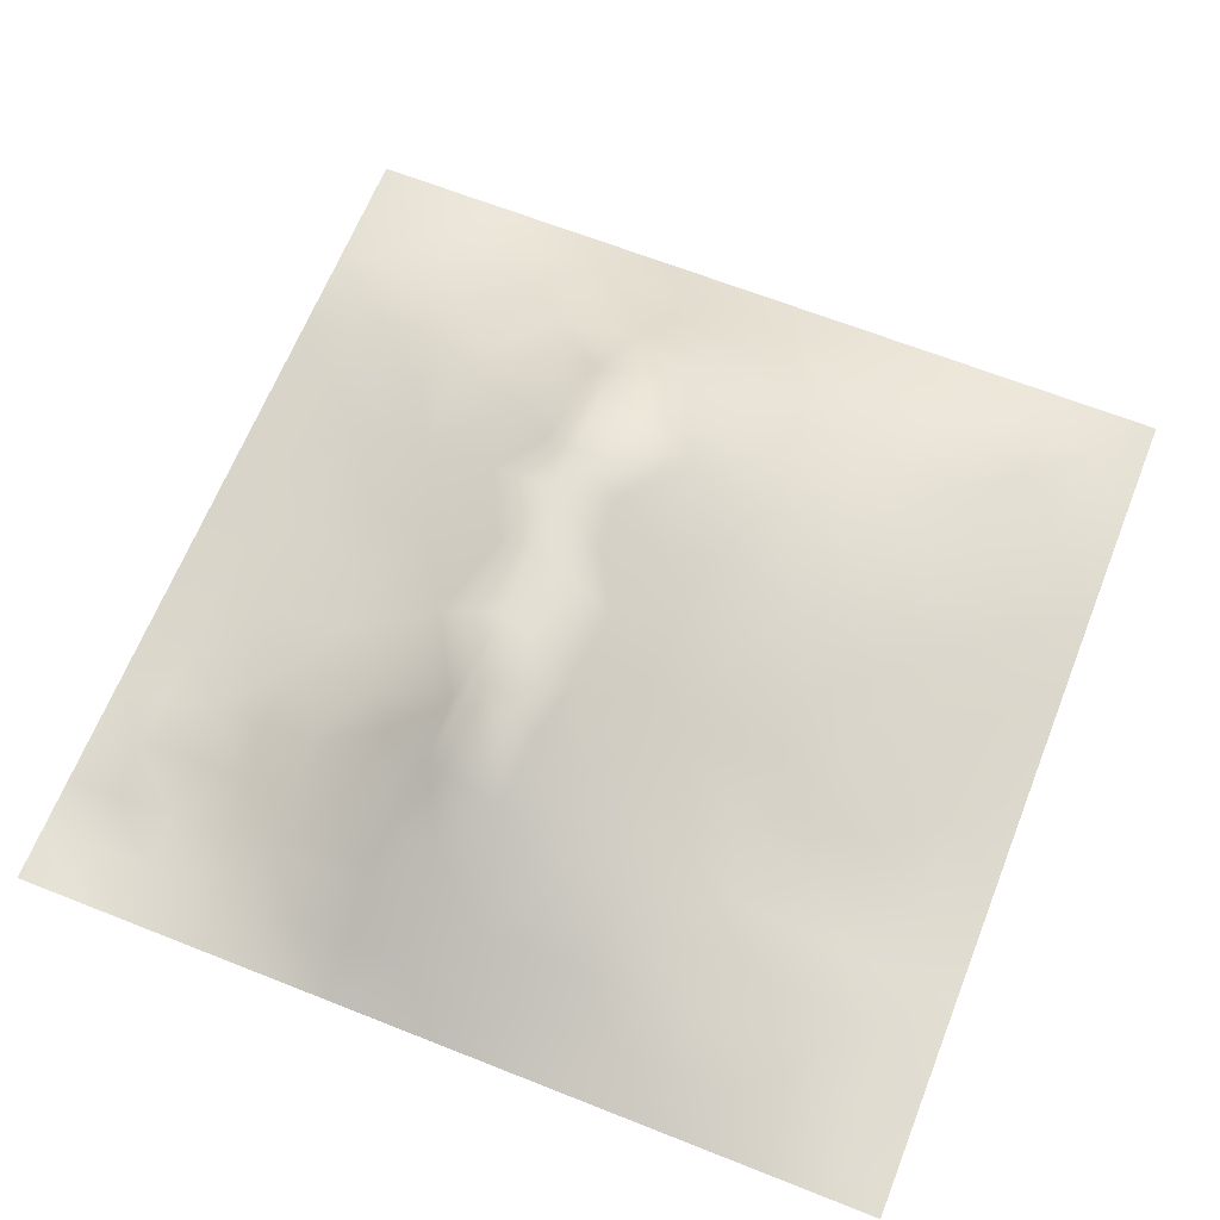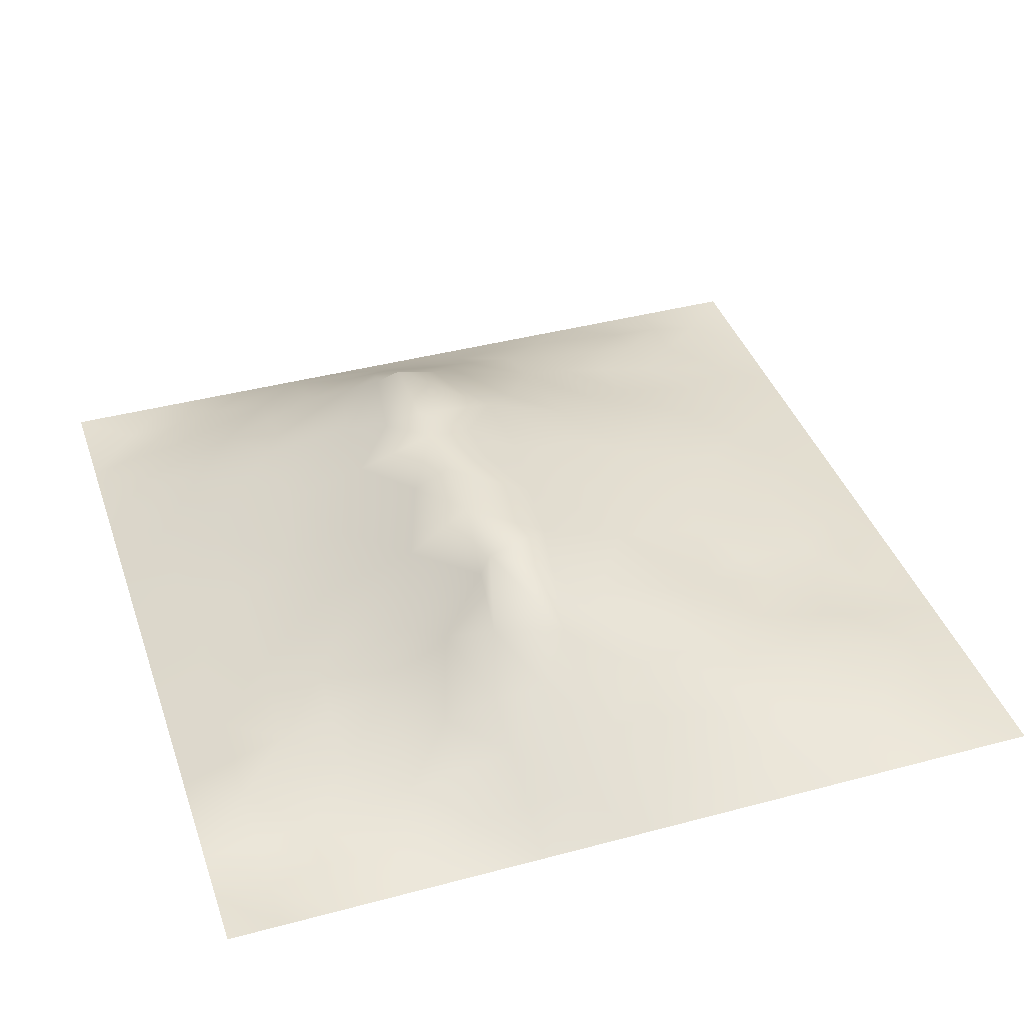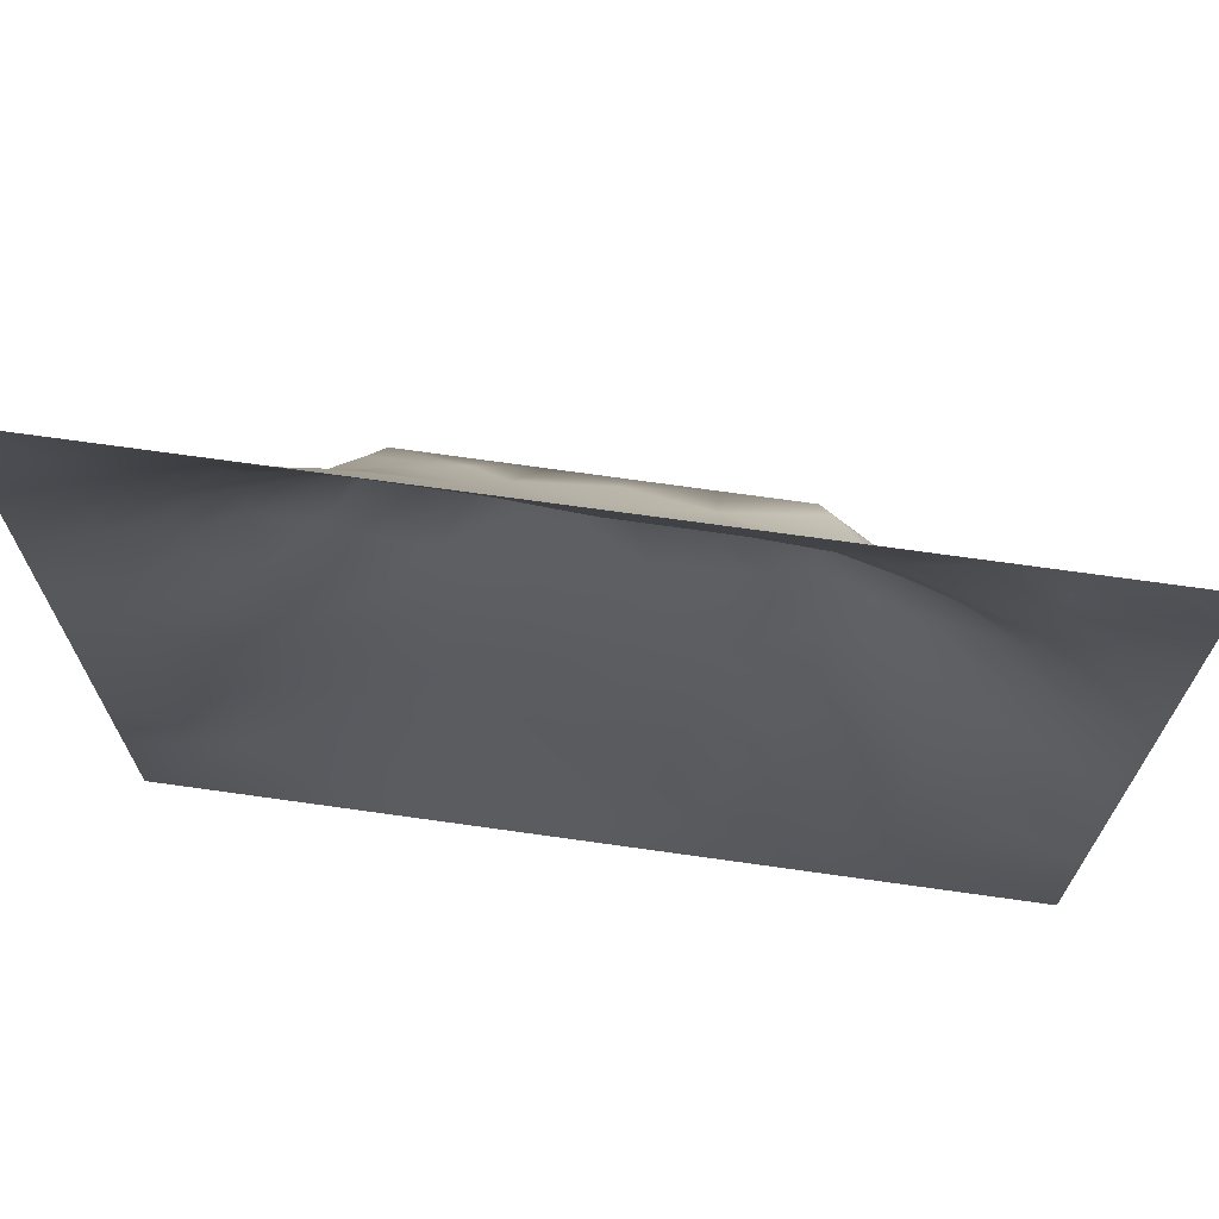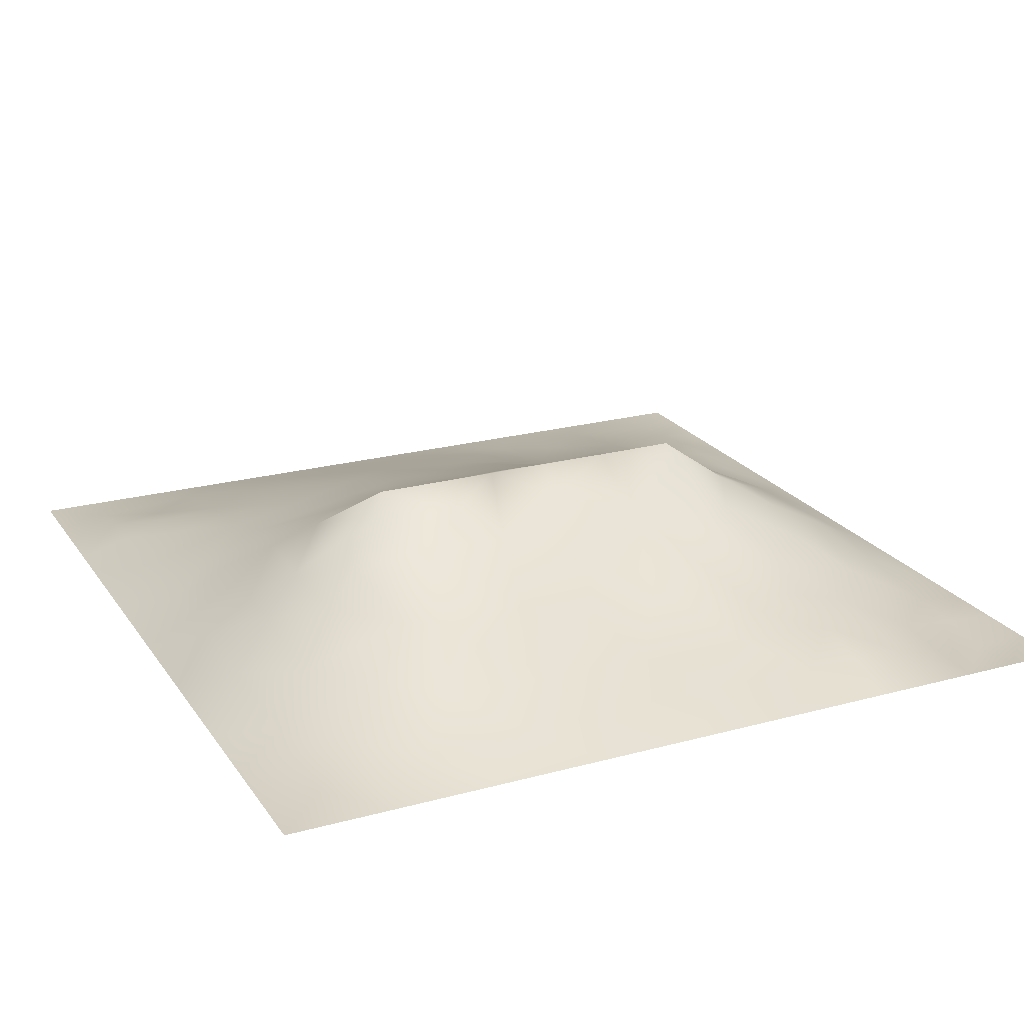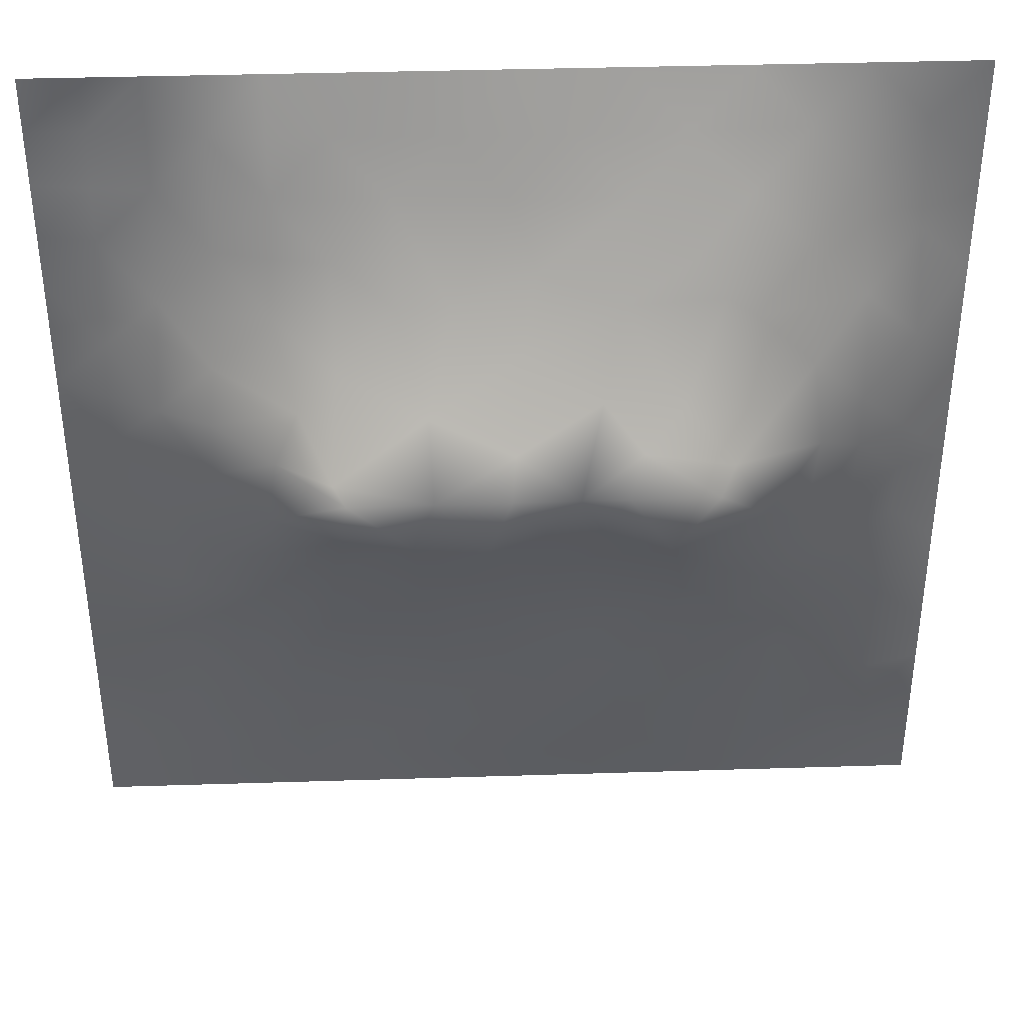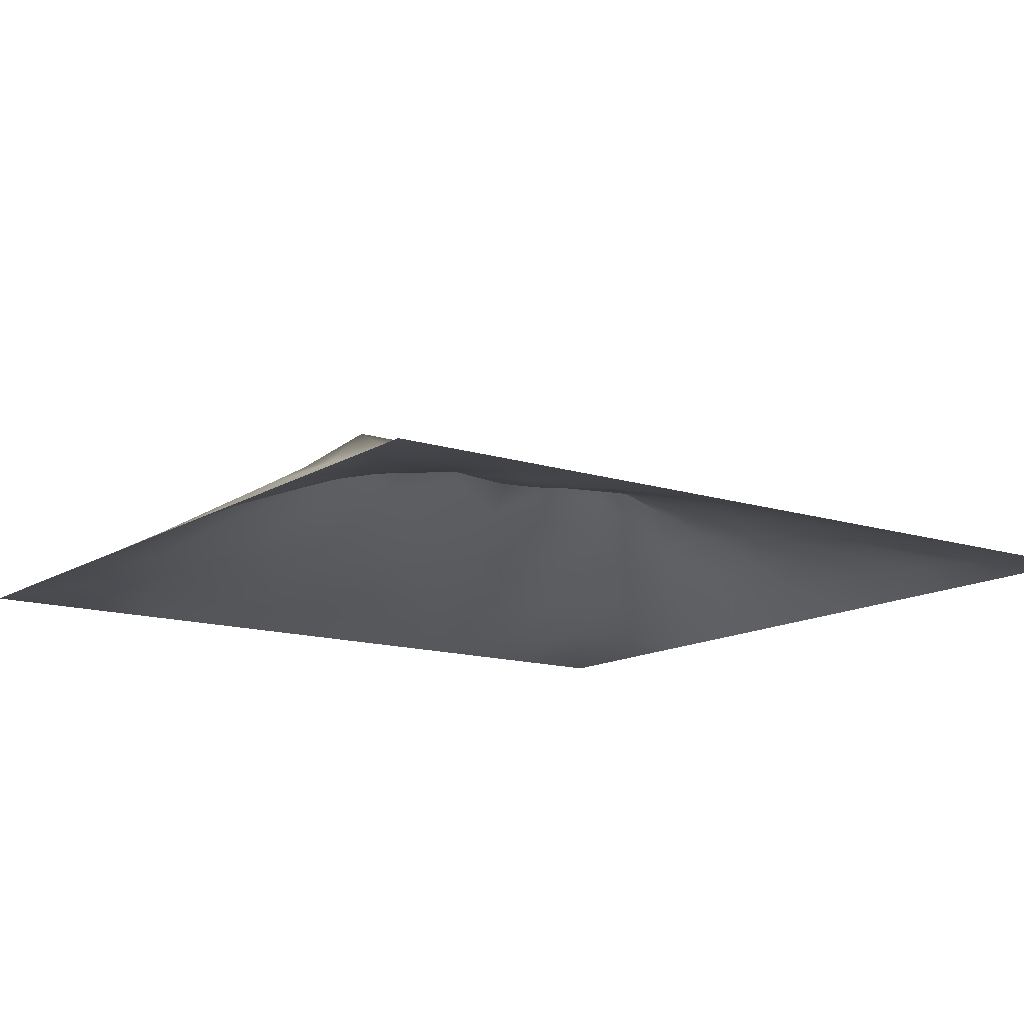
<metadata>
{"format":"obj","ext":"obj","renderer":"f3d","projection":"perspective","resolution":1024,"background":"white","views":[{"elev":65.5,"azim":-68.3,"up":"+Z"},{"elev":39.9,"azim":-108.3,"up":"+Z"},{"elev":70.7,"azim":-172.0,"up":"+Y"},{"elev":22.0,"azim":154.6,"up":"+Z"},{"elev":38.2,"azim":-2.3,"up":"+Y"},{"elev":-13.6,"azim":-35.9,"up":"+Z"}]}
</metadata>
<code>
v -0 0 -0
v 1 0 -0
v -0 1 0
v 1 1 0
v 0.9387 0.1249 0.01438
v -0 0.5 0
v 0.5 1 0
v 1 0.5 0
v 0.5 -0 0
v 0.2467 0.7493 0.07158
v 0.7591 0.7544 0.09312
v 0.2484 0.2534 0.05722
v 0.7526 0.2534 0.05982
v 0.75 0 0
v 0.25 0 0
v 1 0.75 0
v 1 0.25 0
v 0.25 1 0
v 0.75 1 0
v 0 0.25 0
v 0 0.75 -0
v 0.365 0.2274 0.05139
v 0.06304 0.8746 0.006691
v 0.2315 0.5202 0.1241
v 0.8158 0.2521 0.05162
v 0.8811 0.3773 0.05398
v 0.6253 0.1268 0.03849
v 0.8827 0.4402 0.06065
v 0.8759 0.1257 0.0205
v 0.375 0.1288 0.03005
v 0.1249 0.1261 0.01748
v 0.4926 0.2581 0.06864
v 0.8863 0.6275 0.07
v 0.6391 0.6305 0.1671
v 0.8756 0.8751 0.02217
v 0.3756 0.8726 0.04209
v 0.2445 0.607 0.1379
v 0.1265 0.8738 0.01072
v 0.1153 0.6273 0.06376
v 0.6272 0.8743 0.0488
v 0.1212 0.3773 0.04797
v 0.2503 0.1283 0.02169
v 0.8823 0.7522 0.05427
v 0.8785 0.2511 0.04024
v 0.2502 0.8744 0.03528
v 0.7529 0.8778 0.048
v 0.123 0.2516 0.03495
v 0.1236 0.7493 0.03483
v 0.3064 0.604 0.176
v 0.5837 0.3115 0.08946
v 0.0625 1 0
v 0.884 0.5027 0.06583
v 0.436 0.7674 0.0836
v 0.2385 0.4605 0.1089
v 0 0.375 0
v 0.5015 0.871 0.04293
v 0.5012 0.6304 0.1662
v 0.2437 0.3791 0.09056
v 0.1166 0.5022 0.06346
v 0.5212 0.4231 0.1227
v 0.6268 0.2544 0.07491
v 0.5001 0.1279 0.03711
v 0.4971 0.5887 0.1914
v 0 0.625 0
v 0 0.875 0
v 0 0.125 0
v 0.625 1 0
v 0.875 1 0
v 0.125 1 0
v 0.375 1 0
v 1 0.375 0
v 0.5688 0.4691 0.1414
v 1 0.875 0
v 1 0.625 0
v 0.375 0 0
v 0.125 0 0
v 0.875 0 0
v 0.625 0 0
v 0.7507 0.1261 0.03265
v 0.4725 0.4863 0.1489
v 0.7795 0.5197 0.1336
v 0.06111 0.3136 0.021
v 0.1788 0.4407 0.08435
v 0.1837 0.3153 0.05983
v 0.05953 0.4388 0.02809
v 0.6883 0.9376 0.02348
v 0.6926 0.8155 0.0767
v 0.5633 0.9362 0.02287
v 0.0612 0.6871 0.02116
v 0.1802 0.6891 0.07441
v 0.05846 0.5634 0.03106
v 0.1875 0.9384 0.01906
v 0.188 0.8105 0.03446
v 0.0632 0.9369 -0.003398
v 0.3892 0.4948 0.1499
v 0.6765 0.3655 0.09998
v 0.5093 0.7233 0.1111
v 0.3115 0.8118 0.06326
v 0.4382 0.936 0.02219
v 0.9391 0.8127 0.01898
v 0.8183 0.8159 0.05951
v 0.9373 0.9373 0.004554
v 0.8777 0.1877 0.03497
v 0.5706 0.589 0.1914
v 0.9416 0.5015 0.03208
v 0.8373 0.5953 0.1067
v 0.8258 0.6918 0.09452
v 0.9421 0.5639 0.03369
v 0.3127 0.7017 0.1088
v 0.8213 0.7535 0.0752
v 0.8866 0.5652 0.07162
v 0.1879 0.06317 0.01259
v 0.06267 0.0629 0.0045
v 0.1866 0.1892 0.03698
v 0.3129 0.06519 0.0087
v 0.3125 0.1938 0.03651
v 0.4376 0.06414 0.01716
v 0.8126 0.06307 0.01335
v 0.9374 0.06289 0.004007
v -0 0.9375 0
v 0.5954 0.6777 0.1395
v 0.5276 0.7999 0.07232
v 0.563 0.1913 0.05699
v 0.6888 0.19 0.05289
v 0.5625 0.06395 0.0182
v 0.9414 0.3134 0.02758
v 0.8174 0.3154 0.06278
v 0.9409 0.4391 0.02941
v 0.3131 0.9364 0.01855
v 1 0.1875 0
v 0.8144 0.1889 0.04011
v 0.8076 0.3764 0.07728
v 0.6876 0.06315 0.01837
v 0.3981 0.3867 0.1044
v 0.9387 0.1877 0.01741
v 0.4376 0.1935 0.04788
v 0.06098 0.1879 0.01834
v 0.3787 0.766 0.08408
v 0.9449 0.6887 0.03675
v 0.3009 0.449 0.1236
v 0.06289 0.8118 0.009972
v 0.8132 0.9391 0.02096
v 0.174 0.5663 0.09853
v 0.7834 0.6539 0.1255
v 0.6766 0.4759 0.139
v 0.7196 0.5896 0.1915
v 0.3198 0.5879 0.1915
v 0.7261 0.7768 0.09256
v 0.8794 0.3144 0.04547
v 0.6221 0.5892 0.1914
v 0.181 0.3777 0.07374
v 0.2933 0.3381 0.08372
v 0.7356 0.6155 0.1695
v 0.7174 0.3052 0.07949
v 0.6816 0.6734 0.1417
v 0.3298 0.2848 0.06222
v 0.2703 0.661 0.1217
v 0.5341 0.5225 0.1649
v 0.6169 0.7714 0.09466
v 0.5986 0.3753 0.108
v 0.4135 0.5884 0.1914
v 0.7222 0.4297 0.1111
v 0.05775 0.6258 0.03107
v 0.1217 0.3143 0.04308
v 0.4178 0.2642 0.06833
v 0.06065 0.2508 0.02051
v 0.827 0.4849 0.1
v 0.4776 0.3719 0.1048
v 0.1745 0.629 0.09382
v 0.4099 0.663 0.1411
v 0.4485 0.4298 0.1257
v 0 0.8125 -0
v 0.8858 0.6904 0.06602
v 0.2502 0.9374 0.01845
v 1 0.125 -0
v 0.2487 0.8119 0.05304
v 0.313 0.5093 0.1514
v 0 0.1875 0
v 0.1186 0.4396 0.0572
v -0 0.0625 -0
v 0.06215 0.1254 0.01132
v 0.1261 0.9369 0.003513
v 0.5952 0.5288 0.1662
f 1 113 180
f 76 113 1
f 20 166 82
f 181 178 66
f 161 49 147
f 31 181 113
f 116 115 30
f 181 180 113
f 181 137 178
f 181 66 180
f 84 12 152
f 112 114 31
f 31 137 181
f 42 114 112
f 77 2 119
f 112 15 42
f 182 69 94
f 112 31 113
f 76 112 113
f 76 15 112
f 133 14 79
f 75 115 15
f 94 23 182
f 125 133 27
f 116 22 156
f 118 79 14
f 32 165 136
f 165 22 136
f 12 116 156
f 22 30 136
f 115 42 15
f 116 30 22
f 77 119 118
f 42 115 116
f 152 12 156
f 84 152 58
f 134 165 168
f 140 134 95
f 85 41 179
f 20 137 166
f 168 165 32
f 165 156 22
f 79 13 124
f 145 146 150
f 171 134 168
f 134 156 165
f 95 171 80
f 134 152 156
f 60 80 171
f 60 72 80
f 109 98 10
f 95 134 171
f 177 140 95
f 140 58 152
f 84 58 151
f 140 152 134
f 56 36 53
f 54 58 140
f 170 138 109
f 39 169 90
f 151 179 41
f 83 58 54
f 114 47 31
f 164 151 41
f 151 58 83
f 151 83 179
f 163 89 64
f 91 163 64
f 164 47 84
f 164 84 151
f 82 164 41
f 166 164 82
f 136 30 62
f 117 62 30
f 166 137 47
f 166 47 164
f 20 178 137
f 55 20 82
f 59 83 24
f 116 12 42
f 6 91 64
f 92 174 18
f 120 94 51
f 39 91 143
f 12 84 114
f 174 129 18
f 174 45 129
f 129 45 36
f 138 53 36
f 98 36 45
f 161 95 80
f 87 46 40
f 98 138 36
f 157 37 49
f 176 98 45
f 176 10 98
f 39 90 48
f 177 24 54
f 47 114 84
f 93 48 10
f 59 143 91
f 129 70 18
f 92 18 69
f 92 45 174
f 94 69 51
f 172 23 65
f 17 126 135
f 137 31 47
f 44 135 126
f 120 51 3
f 41 85 82
f 55 82 85
f 172 141 23
f 141 38 23
f 89 39 48
f 48 38 141
f 172 21 141
f 24 83 54
f 177 54 140
f 93 10 176
f 36 99 129
f 93 176 45
f 93 38 48
f 157 169 37
f 90 10 48
f 114 42 12
f 147 24 177
f 70 129 99
f 145 81 146
f 64 89 21
f 38 93 92
f 145 162 81
f 59 85 179
f 45 92 93
f 6 55 85
f 59 179 83
f 143 59 24
f 37 24 147
f 143 169 39
f 57 161 63
f 37 147 49
f 109 157 49
f 157 90 169
f 147 177 95
f 161 80 63
f 37 169 143
f 37 143 24
f 170 109 49
f 157 10 90
f 109 138 98
f 109 10 157
f 57 63 104
f 170 53 138
f 158 63 80
f 104 63 158
f 161 170 49
f 161 147 95
f 160 72 60
f 183 72 145
f 78 125 9
f 120 65 94
f 50 168 32
f 122 53 97
f 142 101 35
f 81 153 146
f 121 57 104
f 34 104 150
f 97 170 57
f 57 170 161
f 97 53 170
f 121 97 57
f 34 121 104
f 159 155 148
f 153 34 146
f 146 34 150
f 11 155 144
f 155 121 34
f 162 96 132
f 106 153 81
f 11 144 107
f 153 155 34
f 5 103 29
f 167 106 81
f 33 111 108
f 107 106 33
f 28 105 52
f 111 105 108
f 149 44 126
f 139 33 108
f 167 111 106
f 111 52 105
f 173 139 43
f 33 106 111
f 8 108 105
f 173 33 139
f 48 141 89
f 107 33 173
f 110 101 11
f 144 155 153
f 144 153 106
f 144 106 107
f 110 43 101
f 46 101 142
f 86 46 142
f 110 11 107
f 21 89 141
f 56 99 36
f 159 87 40
f 74 139 108
f 100 43 139
f 173 43 107
f 110 107 43
f 40 46 86
f 16 100 139
f 102 35 100
f 101 43 35
f 88 99 56
f 100 35 43
f 88 40 86
f 148 101 46
f 19 86 142
f 88 56 40
f 122 159 40
f 148 46 87
f 122 40 56
f 159 148 87
f 148 155 11
f 148 11 101
f 159 97 121
f 159 121 155
f 122 56 53
f 122 97 159
f 67 88 86
f 7 99 88
f 7 70 99
f 67 7 88
f 19 67 86
f 68 19 142
f 73 102 100
f 4 68 102
f 73 4 102
f 16 73 100
f 74 16 139
f 8 74 108
f 123 27 61
f 13 25 127
f 102 68 35
f 132 26 28
f 103 131 29
f 126 17 71
f 128 71 8
f 128 8 105
f 28 128 105
f 26 128 28
f 167 28 52
f 132 127 26
f 85 59 6
f 91 6 59
f 149 126 26
f 26 126 128
f 131 25 13
f 135 44 103
f 127 149 26
f 127 44 149
f 162 167 81
f 127 25 44
f 62 27 123
f 27 124 61
f 167 132 28
f 154 132 96
f 167 52 111
f 119 29 118
f 163 91 39
f 119 175 5
f 30 115 117
f 96 145 160
f 124 154 61
f 119 2 175
f 23 94 65
f 75 117 115
f 72 158 80
f 160 60 168
f 60 171 168
f 160 168 50
f 96 50 61
f 160 145 72
f 125 27 62
f 77 118 14
f 89 163 39
f 123 50 32
f 96 162 145
f 96 160 50
f 5 130 135
f 162 132 167
f 154 96 61
f 154 13 127
f 131 13 79
f 124 13 154
f 125 62 117
f 27 133 124
f 123 61 50
f 123 32 136
f 62 123 136
f 38 182 23
f 9 117 75
f 9 125 117
f 78 133 125
f 14 133 78
f 5 135 103
f 103 44 25
f 131 79 118
f 79 124 133
f 142 35 68
f 29 131 118
f 103 25 131
f 119 5 29
f 71 128 126
f 5 175 130
f 135 130 17
f 154 127 132
f 69 182 92
f 182 38 92
f 72 183 158
f 150 183 145
f 158 183 104
f 150 104 183

</code>
